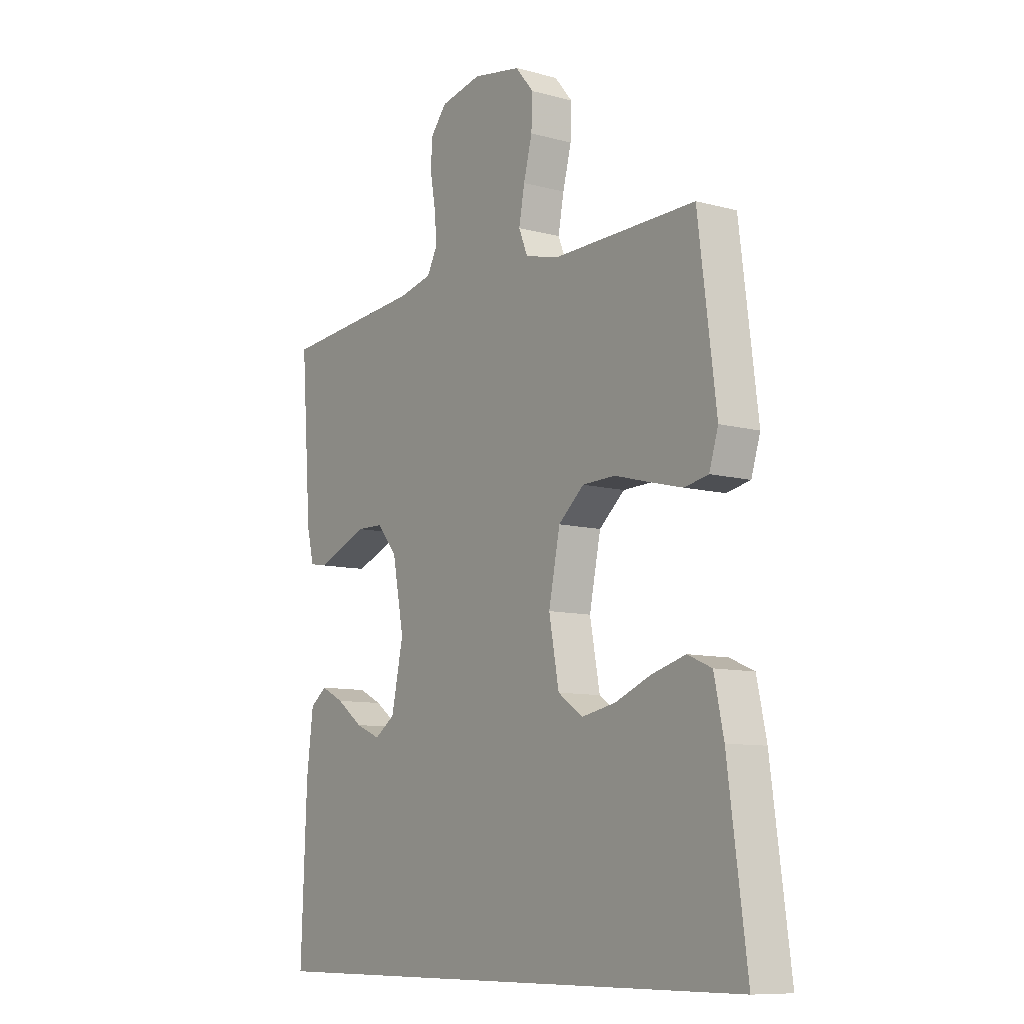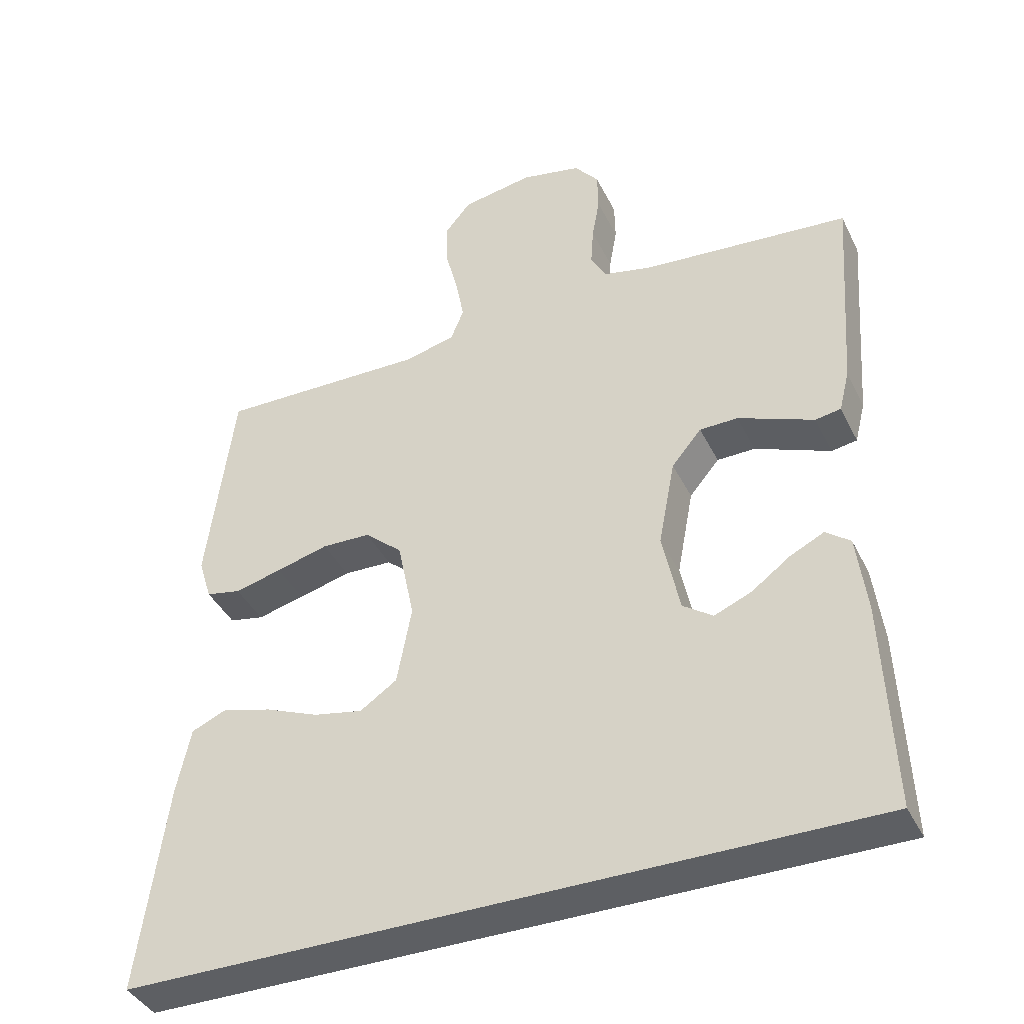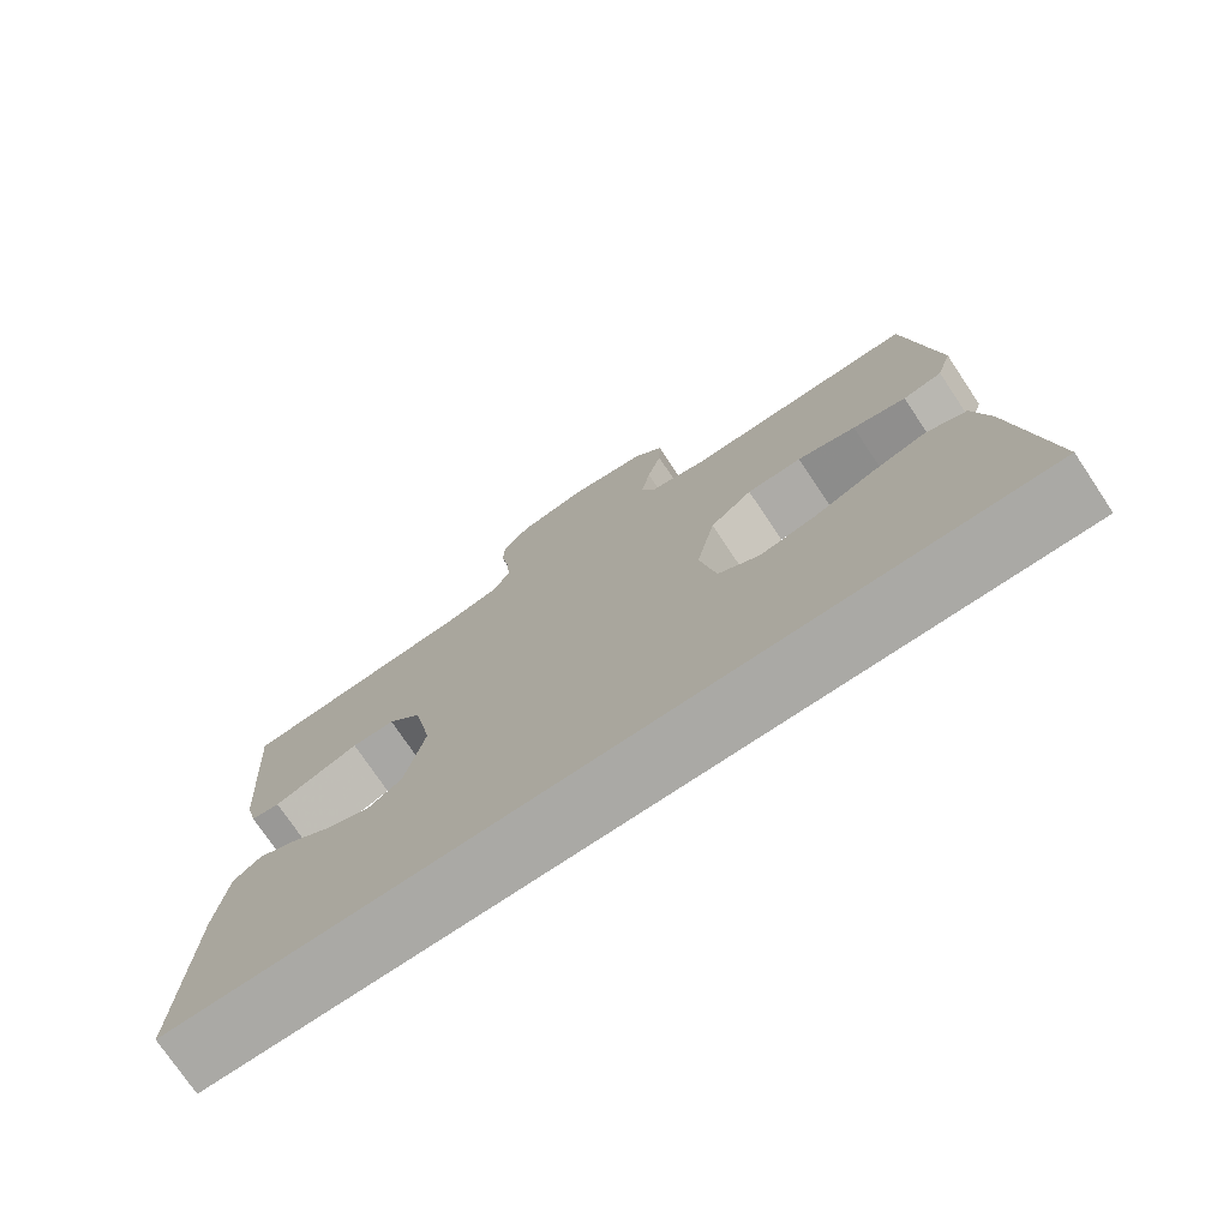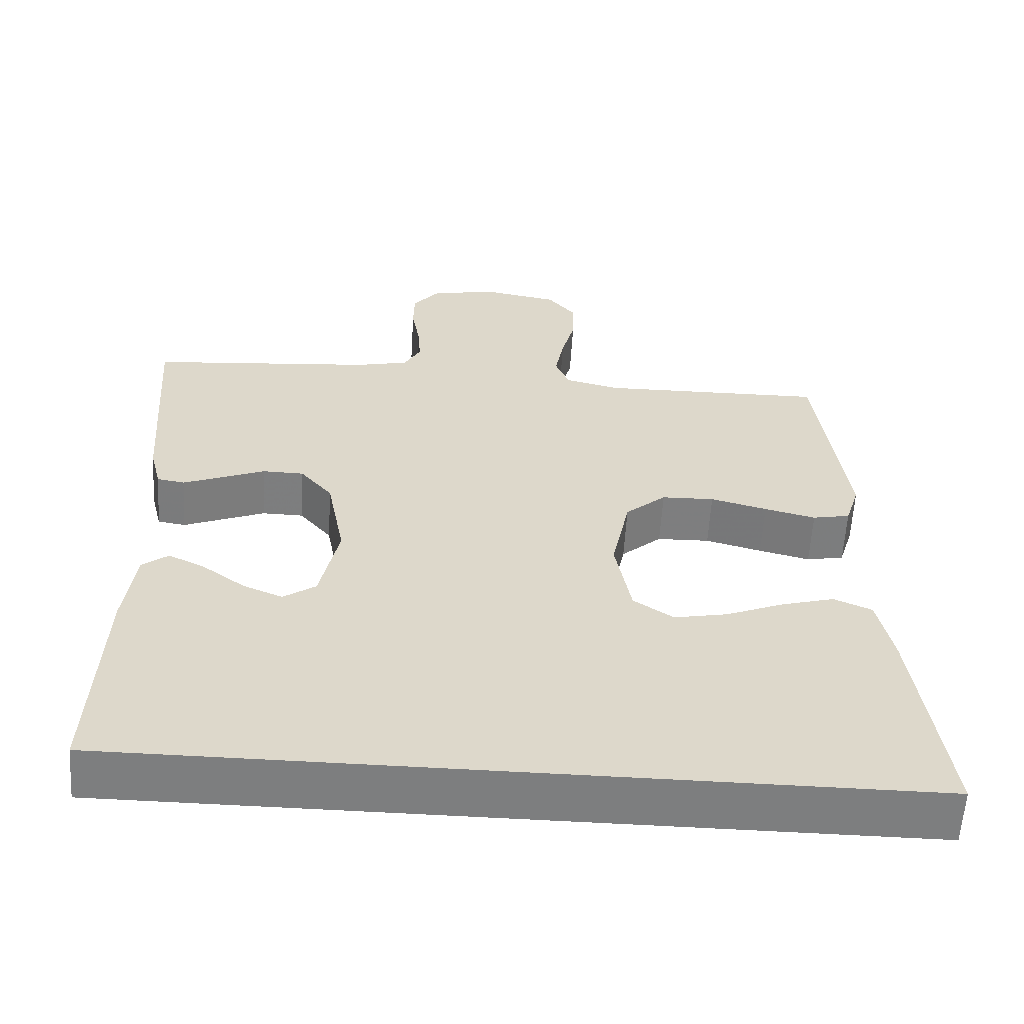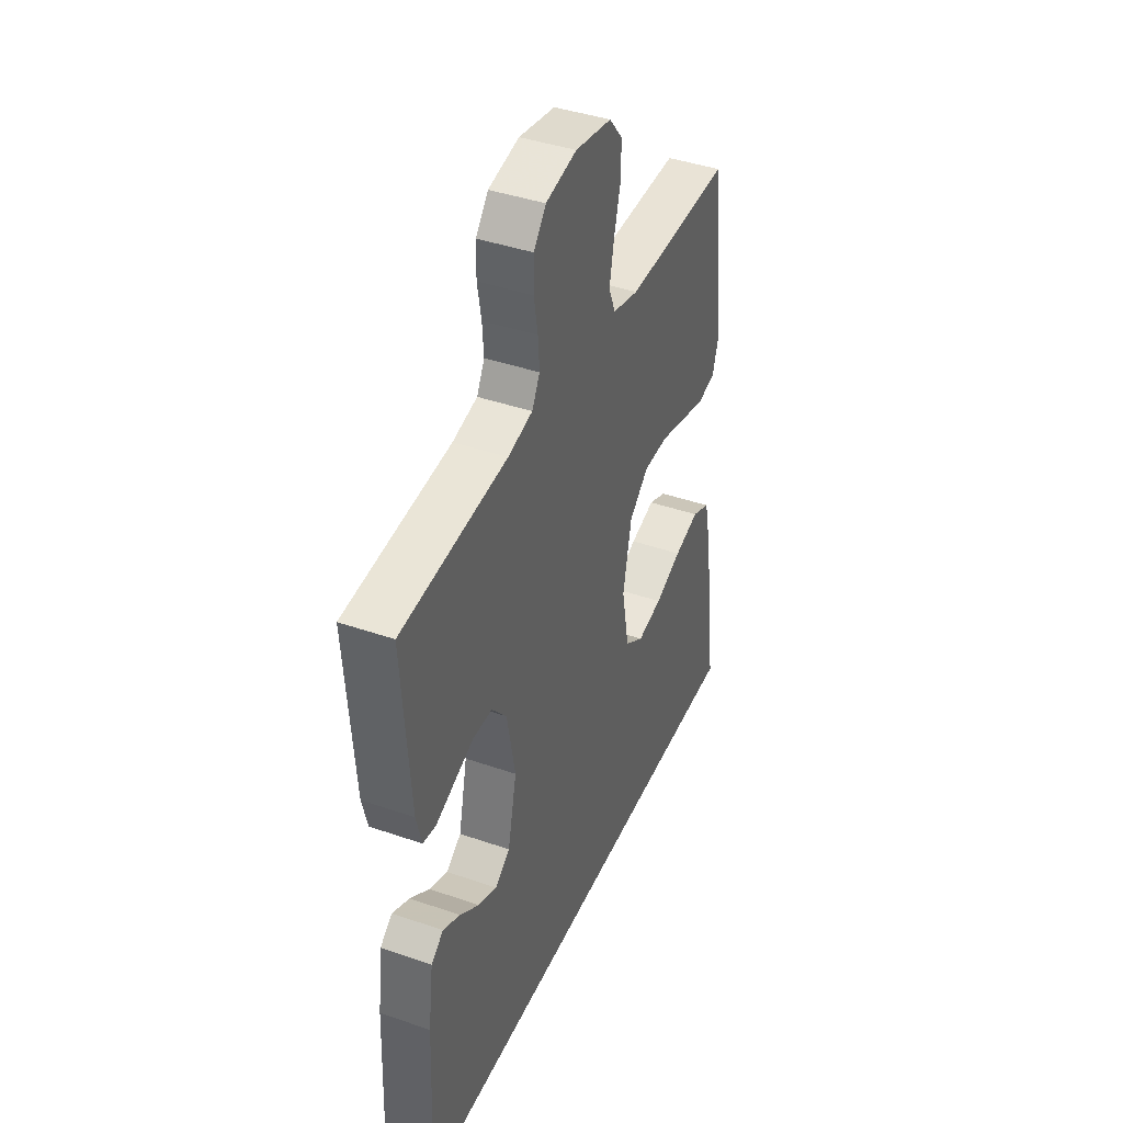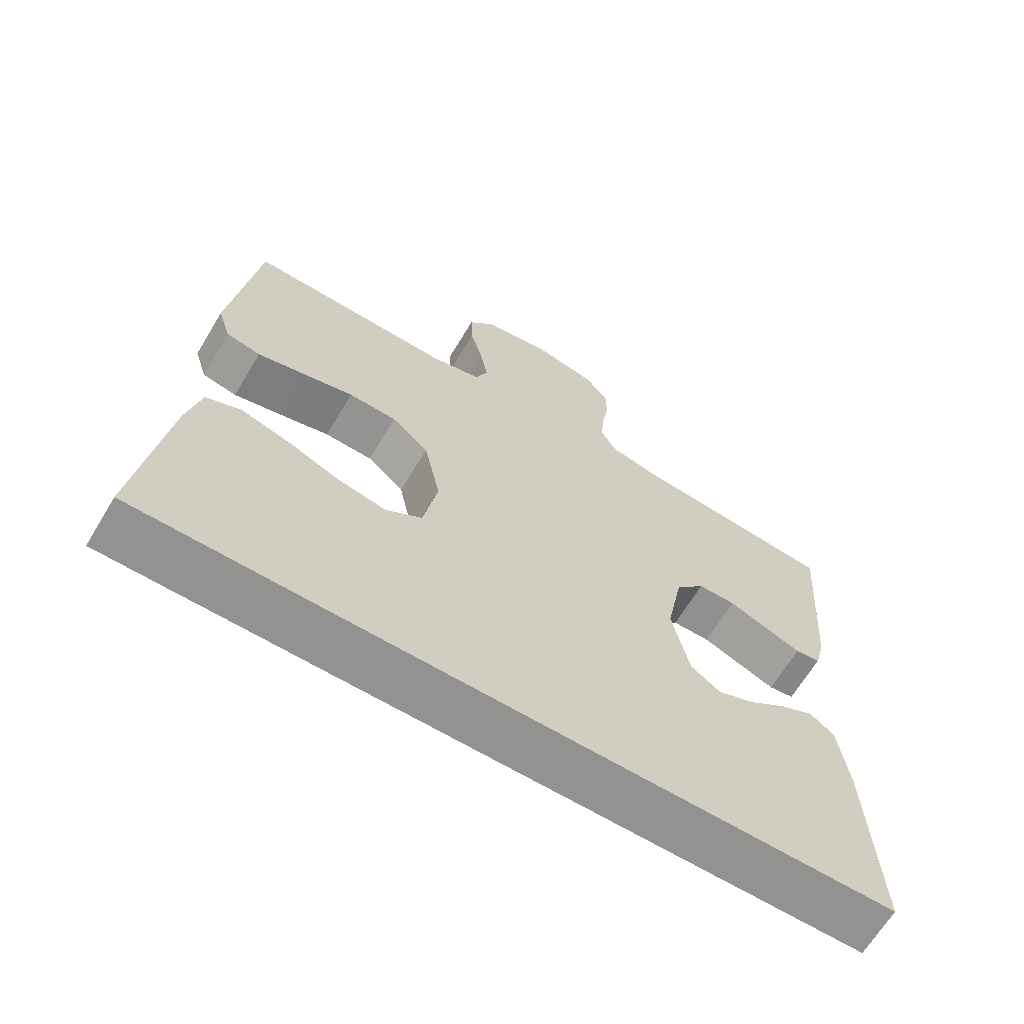
<metadata>
{"format":"obj","ext":"obj","renderer":"f3d","projection":"perspective","resolution":1024,"background":"white","views":[{"elev":-9.5,"azim":54.7,"up":"+Z"},{"elev":-40.0,"azim":-155.6,"up":"+Z"},{"elev":-75.3,"azim":33.8,"up":"+Z"},{"elev":-59.3,"azim":-3.5,"up":"+Z"},{"elev":41.4,"azim":-67.2,"up":"+Z"},{"elev":-66.2,"azim":148.9,"up":"+Z"}]}
</metadata>
<code>
v 0.581 0.07 -0.5
v -0.482 0.07 -0.5
v -0.47 0.07 -0.2
v -0.456 0.07 -0.088
v -0.421 0.07 -0.061
v -0.372 0.07 -0.085
v -0.316 0.07 -0.126
v -0.263 0.07 -0.148
v -0.22 0.07 -0.118
v -0.195 0.07 0
v -0.219 0.07 0.126
v -0.262 0.07 0.177
v -0.317 0.07 0.178
v -0.374 0.07 0.155
v -0.426 0.07 0.134
v -0.463 0.07 0.14
v -0.478 0.07 0.2
v -0.5 0.07 0.5
v -0.2 0.07 0.526
v -0.13 0.07 0.542
v -0.108 0.07 0.583
v -0.112 0.07 0.639
v -0.123 0.07 0.701
v -0.122 0.07 0.758
v -0.087 0.07 0.801
v 0 0.07 0.819
v 0.102 0.07 0.801
v 0.14 0.07 0.755
v 0.138 0.07 0.692
v 0.12 0.07 0.623
v 0.108 0.07 0.559
v 0.127 0.07 0.513
v 0.2 0.07 0.495
v 0.5 0.07 0.5
v 0.538 0.07 0.2
v 0.519 0.07 0.139
v 0.469 0.07 0.129
v 0.401 0.07 0.146
v 0.326 0.07 0.166
v 0.256 0.07 0.164
v 0.202 0.07 0.117
v 0.178 0.07 0
v 0.199 0.07 -0.113
v 0.252 0.07 -0.149
v 0.323 0.07 -0.135
v 0.399 0.07 -0.104
v 0.47 0.07 -0.084
v 0.521 0.07 -0.106
v 0.541 0.07 -0.2
v 0.581 0 -0.5
v -0.482 0 -0.5
v -0.47 0 -0.2
v -0.456 0 -0.088
v -0.421 0 -0.061
v -0.372 0 -0.085
v -0.316 0 -0.126
v -0.263 0 -0.148
v -0.22 0 -0.118
v -0.195 0 0
v -0.219 0 0.126
v -0.262 0 0.177
v -0.317 0 0.178
v -0.374 0 0.155
v -0.426 0 0.134
v -0.463 0 0.14
v -0.478 0 0.2
v -0.5 0 0.5
v -0.2 0 0.526
v -0.13 0 0.542
v -0.108 0 0.583
v -0.112 0 0.639
v -0.123 0 0.701
v -0.122 0 0.758
v -0.087 0 0.801
v 0 0 0.819
v 0.102 0 0.801
v 0.14 0 0.755
v 0.138 0 0.692
v 0.12 0 0.623
v 0.108 0 0.559
v 0.127 0 0.513
v 0.2 0 0.495
v 0.5 0 0.5
v 0.538 0 0.2
v 0.519 0 0.139
v 0.469 0 0.129
v 0.401 0 0.146
v 0.326 0 0.166
v 0.256 0 0.164
v 0.202 0 0.117
v 0.178 0 0
v 0.199 0 -0.113
v 0.252 0 -0.149
v 0.323 0 -0.135
v 0.399 0 -0.104
v 0.47 0 -0.084
v 0.521 0 -0.106
v 0.541 0 -0.2
f 45 46 47 48
f 44 45 48 49
f 36 37 38 39
f 34 35 36 39
f 33 34 39 40
f 32 33 40 41
f 27 28 29 30
f 27 30 31
f 26 27 31
f 22 23 24 25
f 21 22 25 26
f 16 17 18 19
f 14 15 16 19
f 13 14 19 20
f 12 13 20 21
f 4 5 6 7
f 4 7 8
f 3 4 8
f 2 3 8
f 44 49 1 2
f 43 44 2 8
f 42 43 8 9
f 41 42 9 10
f 32 41 10 11
f 21 26 31 32
f 11 12 21 32
f 97 96 95 94
f 98 97 94 93
f 88 87 86 85
f 88 85 84 83
f 89 88 83 82
f 90 89 82 81
f 79 78 77 76
f 80 79 76
f 80 76 75
f 74 73 72 71
f 75 74 71 70
f 68 67 66 65
f 68 65 64 63
f 69 68 63 62
f 70 69 62 61
f 56 55 54 53
f 57 56 53
f 57 53 52
f 57 52 51
f 51 50 98 93
f 57 51 93 92
f 58 57 92 91
f 59 58 91 90
f 60 59 90 81
f 81 80 75 70
f 81 70 61 60
f 1 50 51 2
f 2 51 52 3
f 3 52 53 4
f 4 53 54 5
f 5 54 55 6
f 6 55 56 7
f 7 56 57 8
f 8 57 58 9
f 9 58 59 10
f 10 59 60 11
f 11 60 61 12
f 12 61 62 13
f 13 62 63 14
f 14 63 64 15
f 15 64 65 16
f 16 65 66 17
f 17 66 67 18
f 18 67 68 19
f 19 68 69 20
f 20 69 70 21
f 21 70 71 22
f 22 71 72 23
f 23 72 73 24
f 24 73 74 25
f 25 74 75 26
f 26 75 76 27
f 27 76 77 28
f 28 77 78 29
f 29 78 79 30
f 30 79 80 31
f 31 80 81 32
f 32 81 82 33
f 33 82 83 34
f 34 83 84 35
f 35 84 85 36
f 36 85 86 37
f 37 86 87 38
f 38 87 88 39
f 39 88 89 40
f 40 89 90 41
f 41 90 91 42
f 42 91 92 43
f 43 92 93 44
f 44 93 94 45
f 45 94 95 46
f 46 95 96 47
f 47 96 97 48
f 48 97 98 49
f 49 98 50 1

</code>
